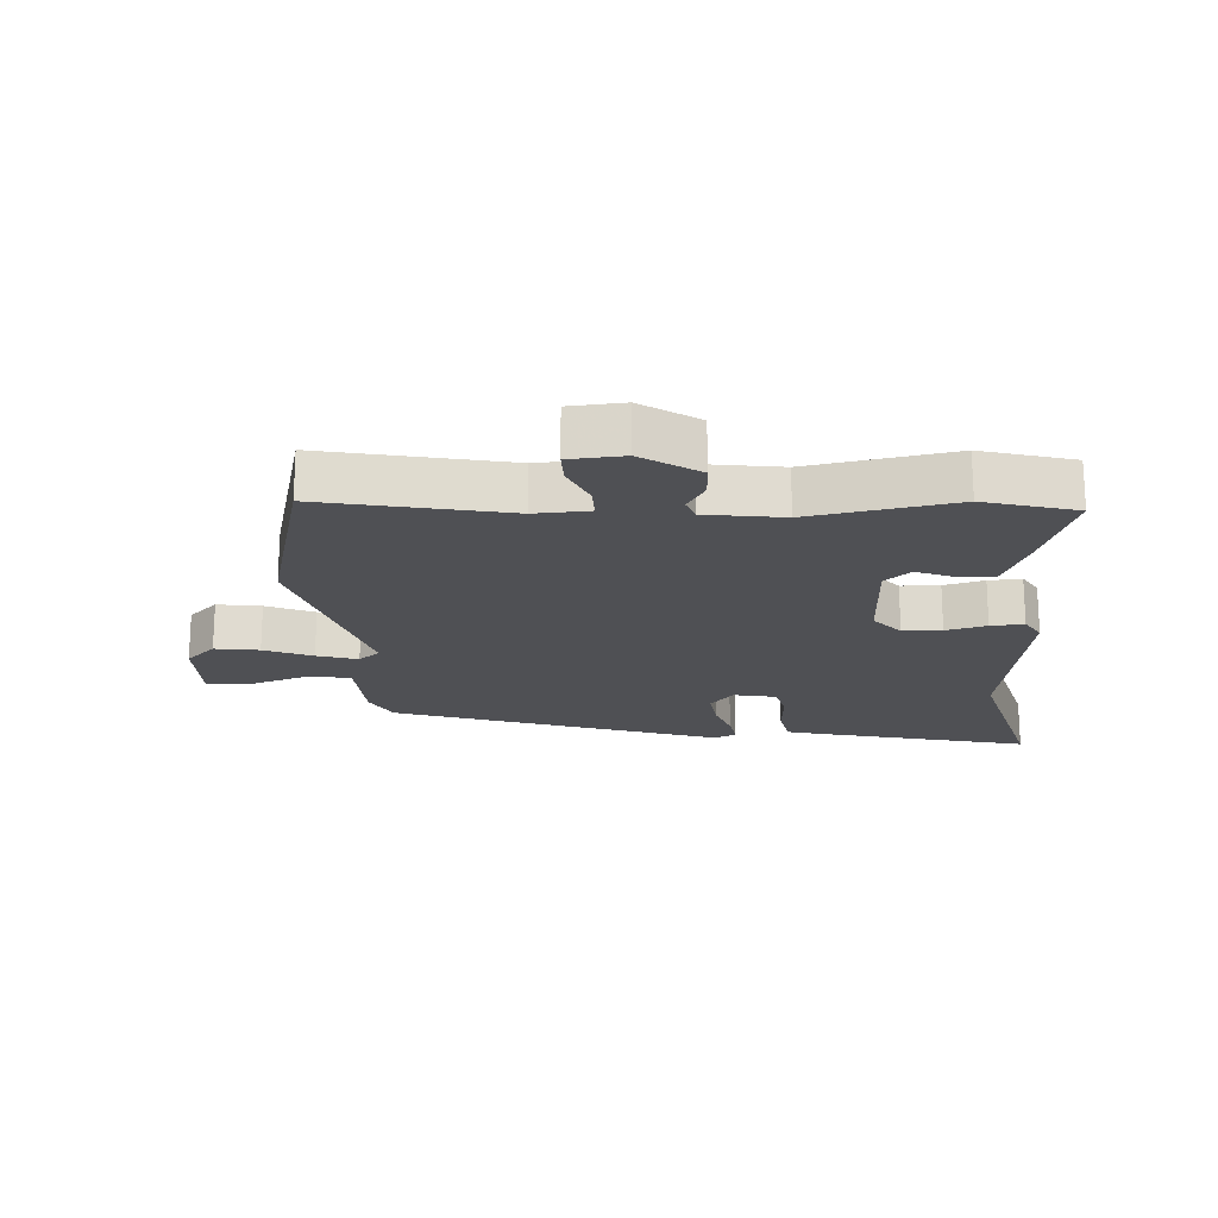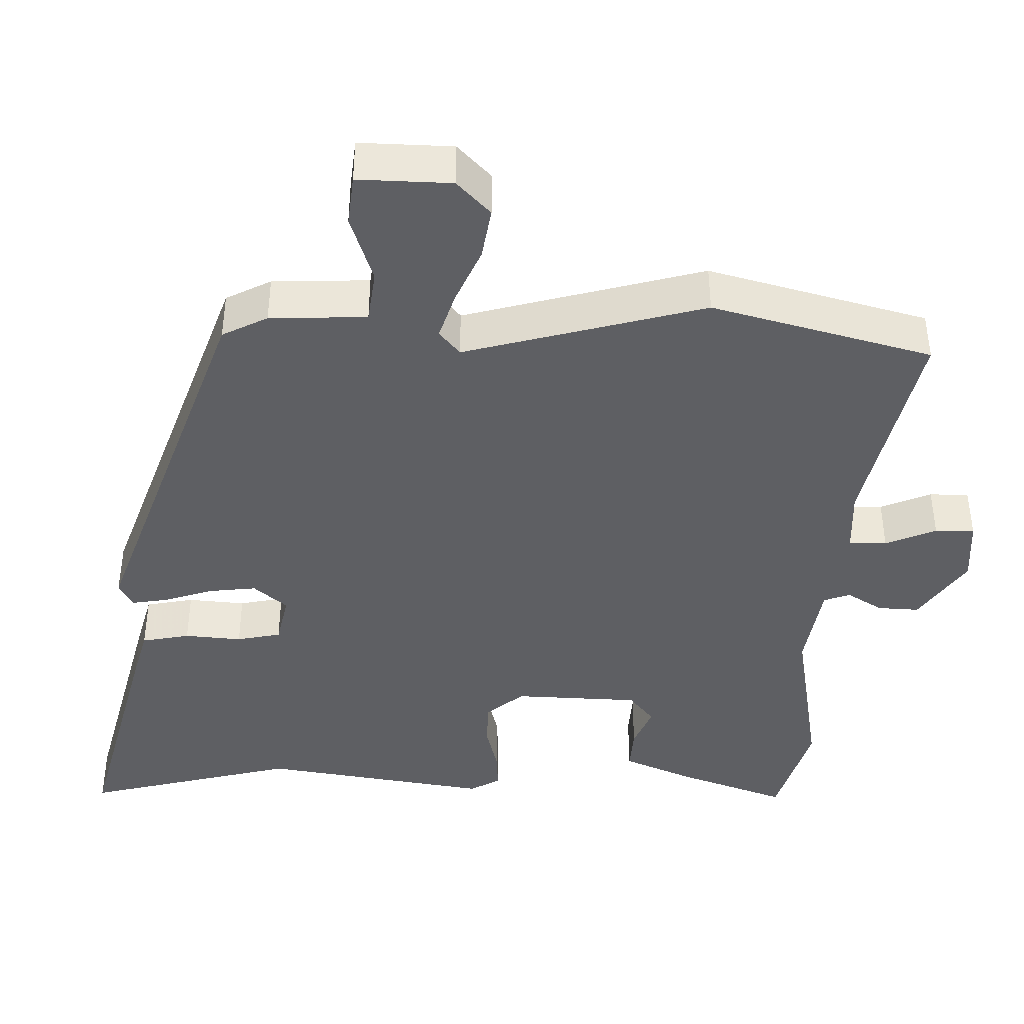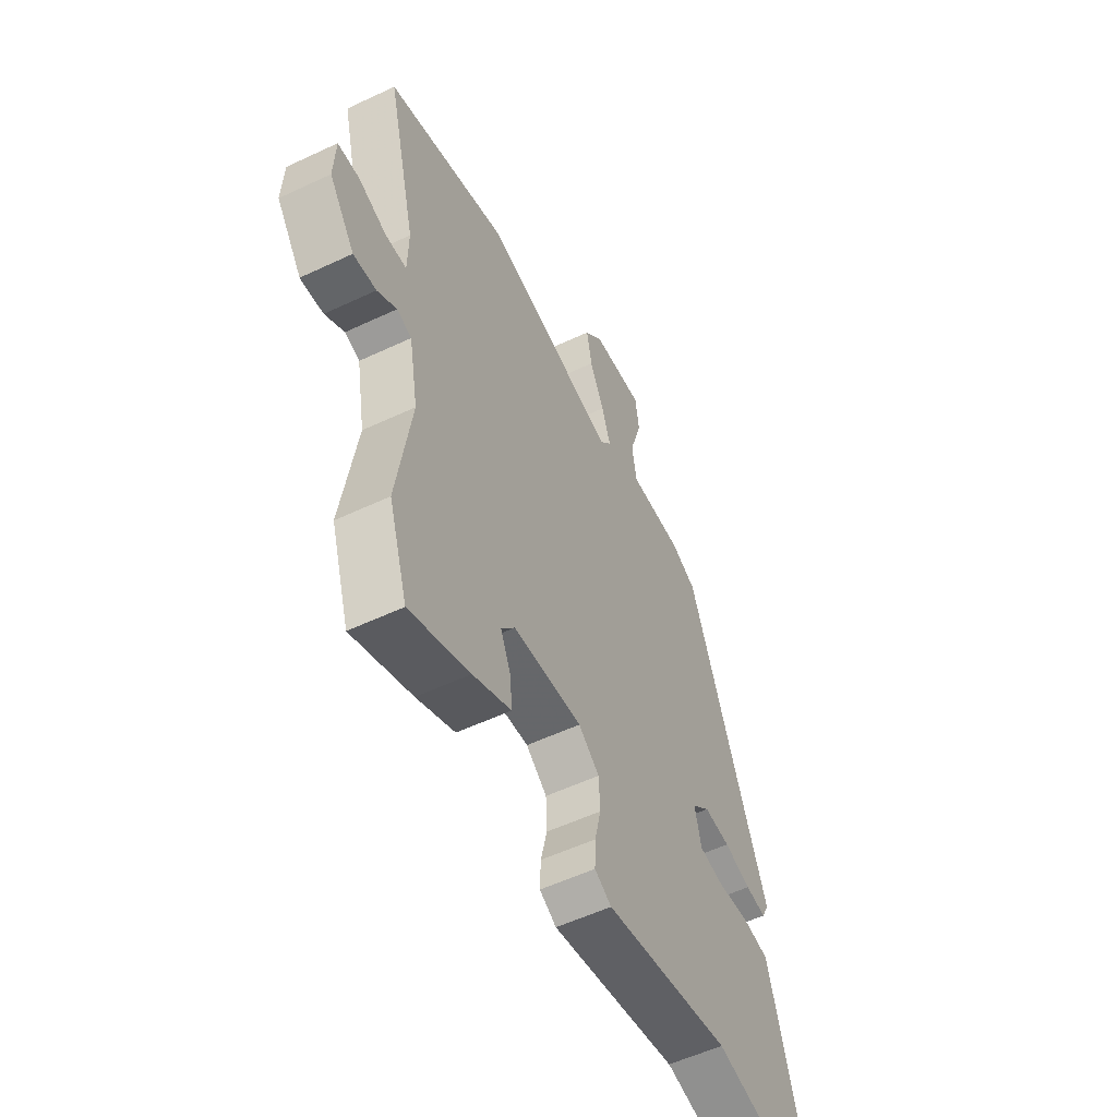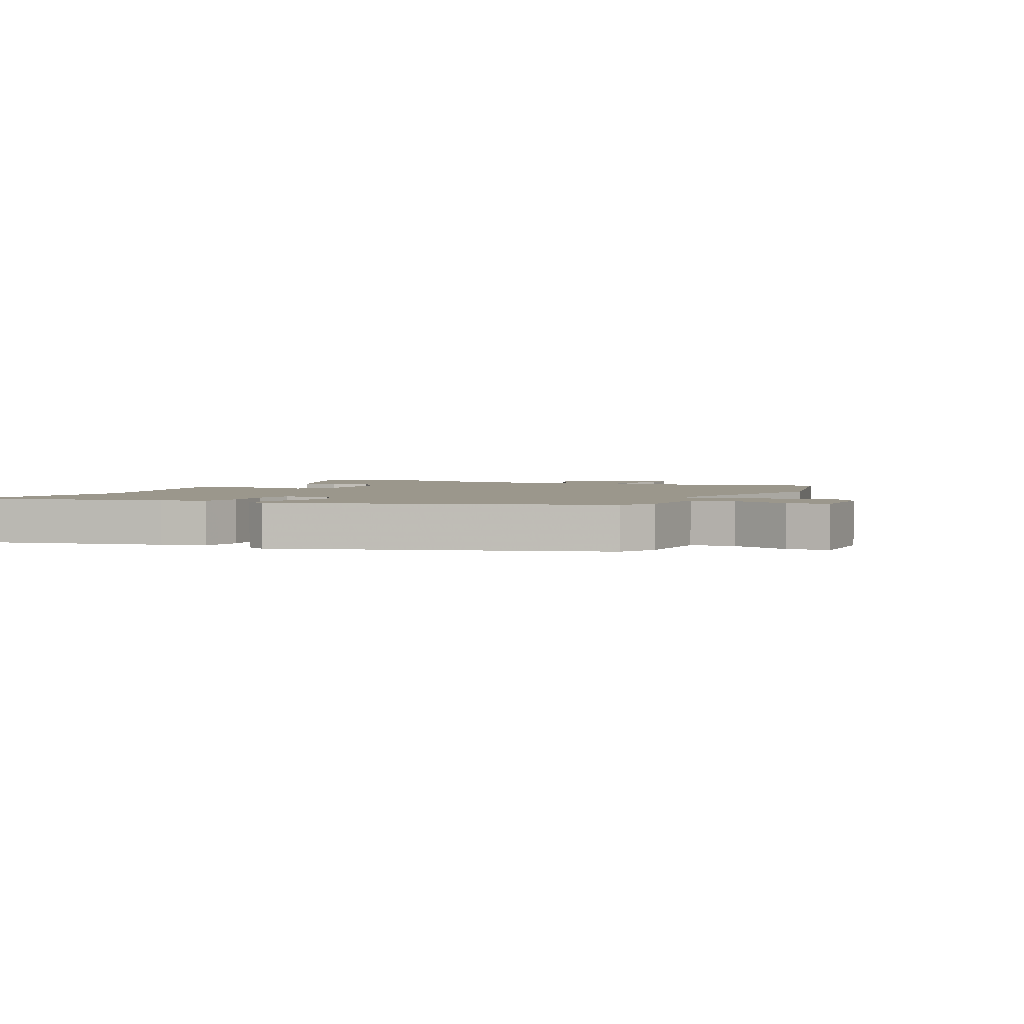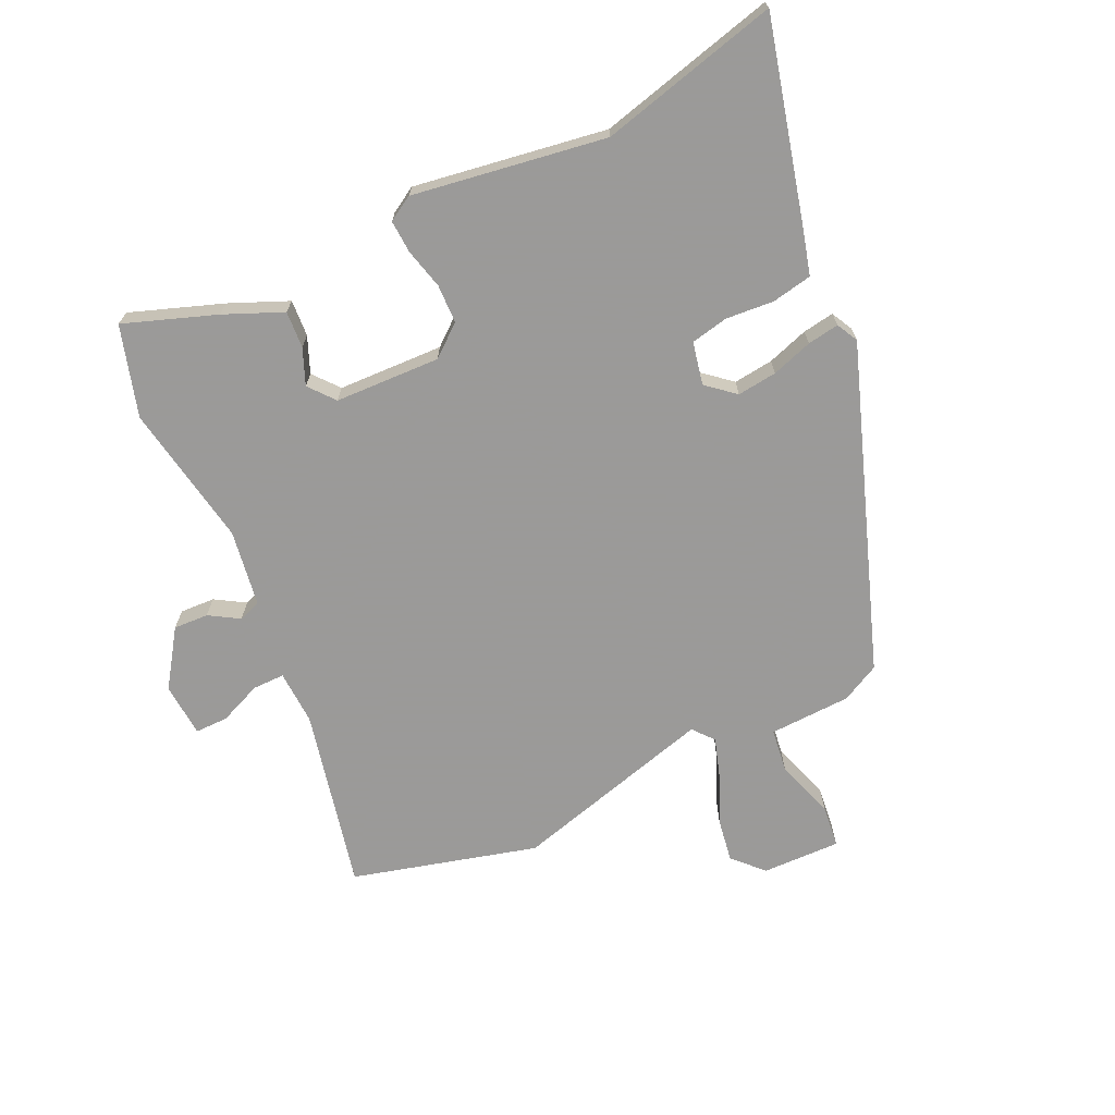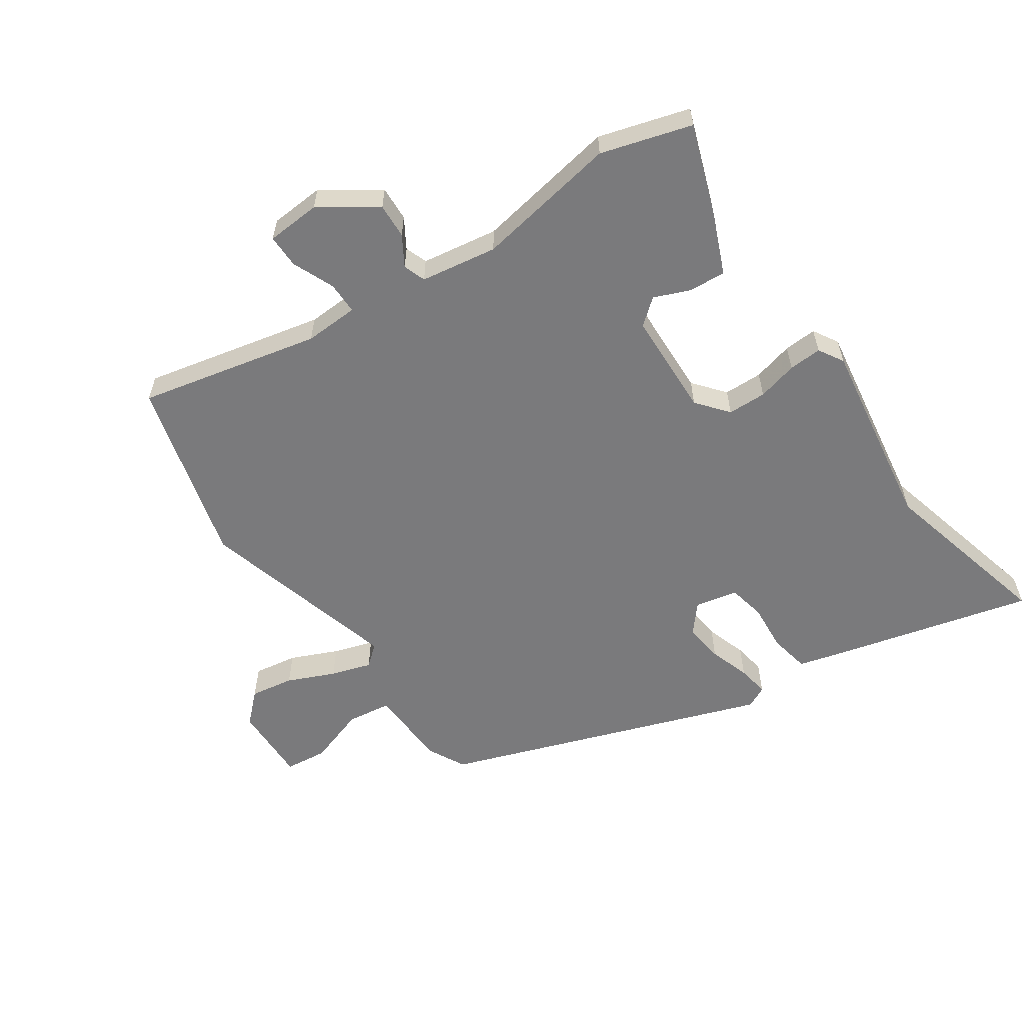
<metadata>
{"format":"obj","ext":"obj","renderer":"f3d","projection":"perspective","resolution":1024,"background":"white","views":[{"elev":-19.1,"azim":95.3,"up":"+Y"},{"elev":48.1,"azim":-0.0,"up":"+Z"},{"elev":-54.9,"azim":116.5,"up":"+Z"},{"elev":2.7,"azim":-61.8,"up":"+Y"},{"elev":-69.5,"azim":-153.6,"up":"+Y"},{"elev":-58.2,"azim":125.7,"up":"+Y"}]}
</metadata>
<code>
v -0.316 0.07 0.503
v -0.254 0.07 0.533
v -0.123 0.07 0.535
v -0.112 0.07 0.606
v -0.141 0.07 0.7
v -0.132 0.07 0.768
v -0.006 0.07 0.762
v 0.038 0.07 0.714
v 0.025 0.07 0.644
v -0.01 0.07 0.569
v -0.032 0.07 0.505
v -0.005 0.07 0.471
v 0.321 0.07 0.552
v 0.616 0.07 0.466
v 0.545 0.07 0.177
v 0.547 0.07 0.09
v 0.598 0.07 0.089
v 0.667 0.07 0.116
v 0.72 0.07 0.115
v 0.724 0.07 0.028
v 0.661 0.07 -0.06
v 0.605 0.07 -0.056
v 0.558 0.07 -0.026
v 0.522 0.07 -0.038
v 0.5 0.07 -0.16
v 0.535 0.07 -0.39
v 0.489 0.07 -0.534
v 0.343 0.07 -0.478
v 0.25 0.07 -0.436
v 0.255 0.07 -0.377
v 0.28 0.07 -0.32
v 0.247 0.07 -0.278
v 0.078 0.07 -0.268
v 0.027 0.07 -0.308
v 0.024 0.07 -0.37
v 0.039 0.07 -0.435
v 0.041 0.07 -0.488
v 0 0.07 -0.511
v -0.308 0.07 -0.456
v -0.597 0.07 -0.522
v -0.508 0.07 -0.203
v -0.487 0.07 -0.132
v -0.422 0.07 -0.121
v -0.345 0.07 -0.129
v -0.285 0.07 -0.118
v -0.269 0.07 -0.05
v -0.313 0.07 -0.011
v -0.377 0.07 -0.017
v -0.443 0.07 -0.037
v -0.494 0.07 -0.044
v -0.511 0.07 -0.009
v -0.316 0 0.503
v -0.254 0 0.533
v -0.123 0 0.535
v -0.112 0 0.606
v -0.141 0 0.7
v -0.132 0 0.768
v -0.006 0 0.762
v 0.038 0 0.714
v 0.025 0 0.644
v -0.01 0 0.569
v -0.032 0 0.505
v -0.005 0 0.471
v 0.321 0 0.552
v 0.616 0 0.466
v 0.545 0 0.177
v 0.547 0 0.09
v 0.598 0 0.089
v 0.667 0 0.116
v 0.72 0 0.115
v 0.724 0 0.028
v 0.661 0 -0.06
v 0.605 0 -0.056
v 0.558 0 -0.026
v 0.522 0 -0.038
v 0.5 0 -0.16
v 0.535 0 -0.39
v 0.489 0 -0.534
v 0.343 0 -0.478
v 0.25 0 -0.436
v 0.255 0 -0.377
v 0.28 0 -0.32
v 0.247 0 -0.278
v 0.078 0 -0.268
v 0.027 0 -0.308
v 0.024 0 -0.37
v 0.039 0 -0.435
v 0.041 0 -0.488
v 0 0 -0.511
v -0.308 0 -0.456
v -0.597 0 -0.522
v -0.508 0 -0.203
v -0.487 0 -0.132
v -0.422 0 -0.121
v -0.345 0 -0.129
v -0.285 0 -0.118
v -0.269 0 -0.05
v -0.313 0 -0.011
v -0.377 0 -0.017
v -0.443 0 -0.037
v -0.494 0 -0.044
v -0.511 0 -0.009
f 1 2 3
f 51 1 3
f 50 51 3
f 49 50 3
f 48 49 3
f 47 48 3
f 46 47 3
f 45 46 3
f 42 43 44
f 41 42 44
f 40 41 44
f 39 40 44
f 39 44 45
f 38 39 45
f 37 38 45
f 36 37 45
f 35 36 45
f 34 35 45 3
f 29 30 31
f 28 29 31
f 27 28 31
f 26 27 31
f 25 26 31
f 24 25 31 32
f 21 22 23
f 20 21 23
f 19 20 23
f 18 19 23
f 17 18 23
f 16 17 23 24
f 24 32 33
f 16 24 33
f 15 16 33
f 15 33 34
f 14 15 34
f 13 14 34
f 12 13 34
f 8 9 10
f 7 8 10
f 6 7 10
f 5 6 10
f 4 5 10
f 3 4 10 11
f 3 11 12 34
f 54 53 52
f 54 52 102
f 54 102 101
f 54 101 100
f 54 100 99
f 54 99 98
f 54 98 97
f 54 97 96
f 95 94 93
f 95 93 92
f 95 92 91
f 95 91 90
f 96 95 90
f 96 90 89
f 96 89 88
f 96 88 87
f 96 87 86
f 54 96 86 85
f 82 81 80
f 82 80 79
f 82 79 78
f 82 78 77
f 82 77 76
f 83 82 76 75
f 74 73 72
f 74 72 71
f 74 71 70
f 74 70 69
f 74 69 68
f 75 74 68 67
f 84 83 75
f 84 75 67
f 84 67 66
f 85 84 66
f 85 66 65
f 85 65 64
f 85 64 63
f 61 60 59
f 61 59 58
f 61 58 57
f 61 57 56
f 61 56 55
f 62 61 55 54
f 85 63 62 54
f 1 52 53 2
f 2 53 54 3
f 3 54 55 4
f 4 55 56 5
f 5 56 57 6
f 6 57 58 7
f 7 58 59 8
f 8 59 60 9
f 9 60 61 10
f 10 61 62 11
f 11 62 63 12
f 12 63 64 13
f 13 64 65 14
f 14 65 66 15
f 15 66 67 16
f 16 67 68 17
f 17 68 69 18
f 18 69 70 19
f 19 70 71 20
f 20 71 72 21
f 21 72 73 22
f 22 73 74 23
f 23 74 75 24
f 24 75 76 25
f 25 76 77 26
f 26 77 78 27
f 27 78 79 28
f 28 79 80 29
f 29 80 81 30
f 30 81 82 31
f 31 82 83 32
f 32 83 84 33
f 33 84 85 34
f 34 85 86 35
f 35 86 87 36
f 36 87 88 37
f 37 88 89 38
f 38 89 90 39
f 39 90 91 40
f 40 91 92 41
f 41 92 93 42
f 42 93 94 43
f 43 94 95 44
f 44 95 96 45
f 45 96 97 46
f 46 97 98 47
f 47 98 99 48
f 48 99 100 49
f 49 100 101 50
f 50 101 102 51
f 51 102 52 1

</code>
